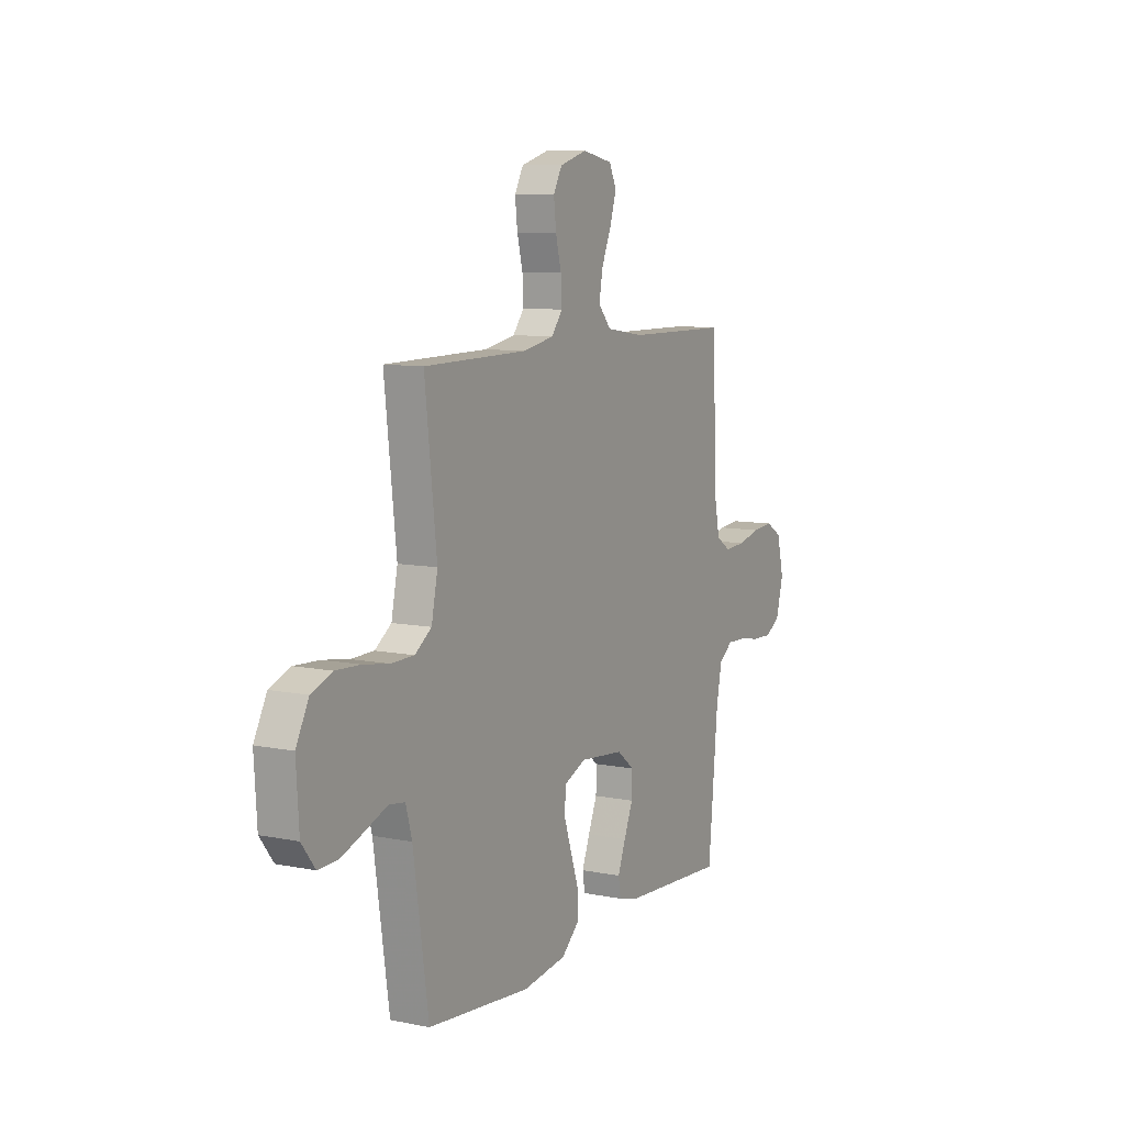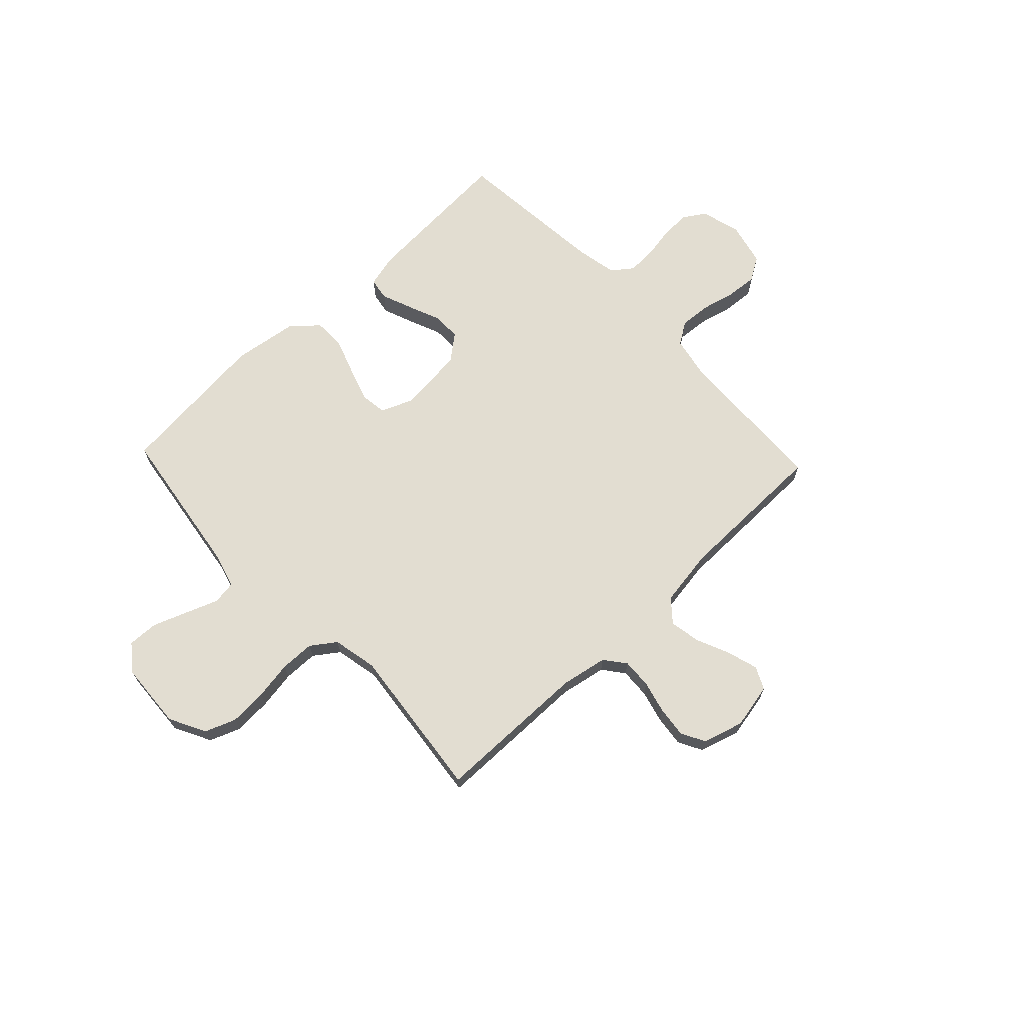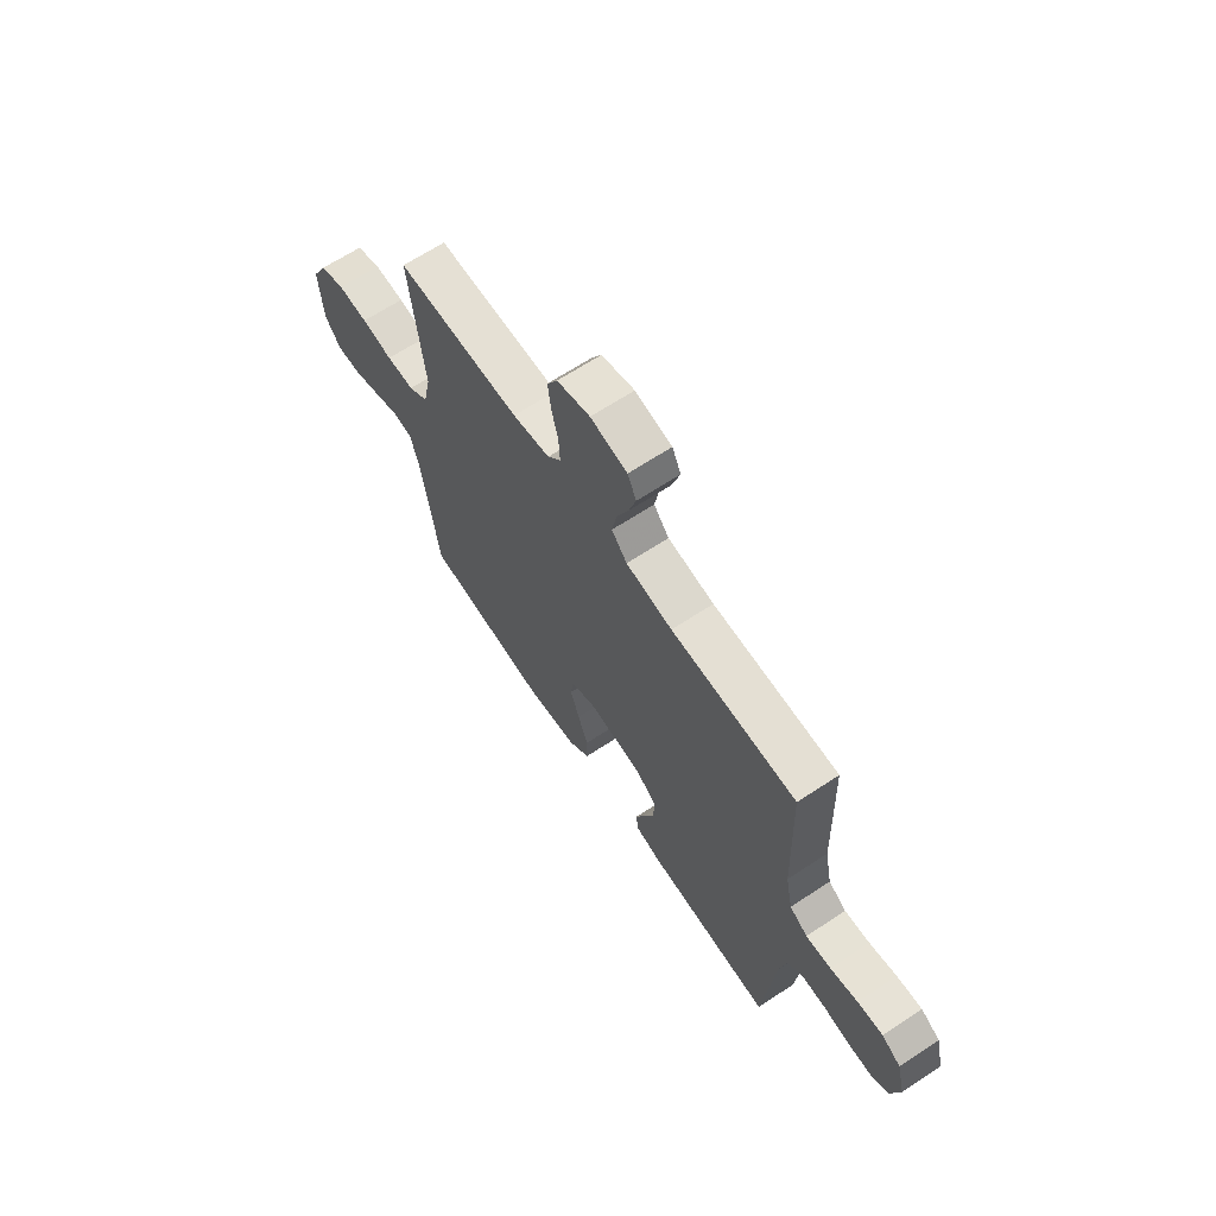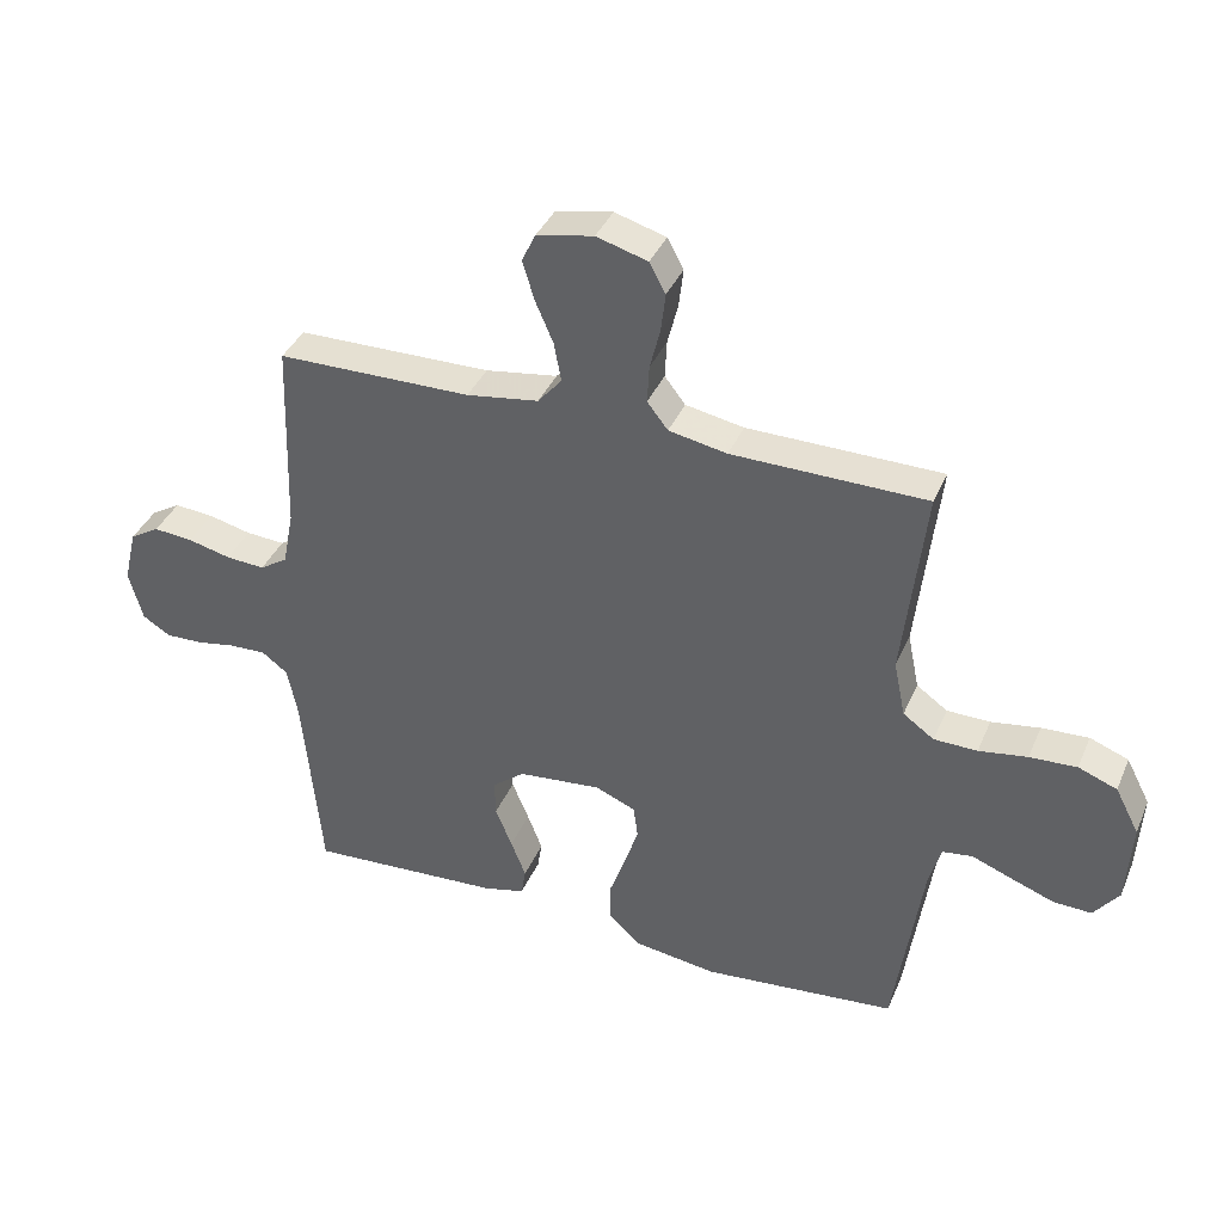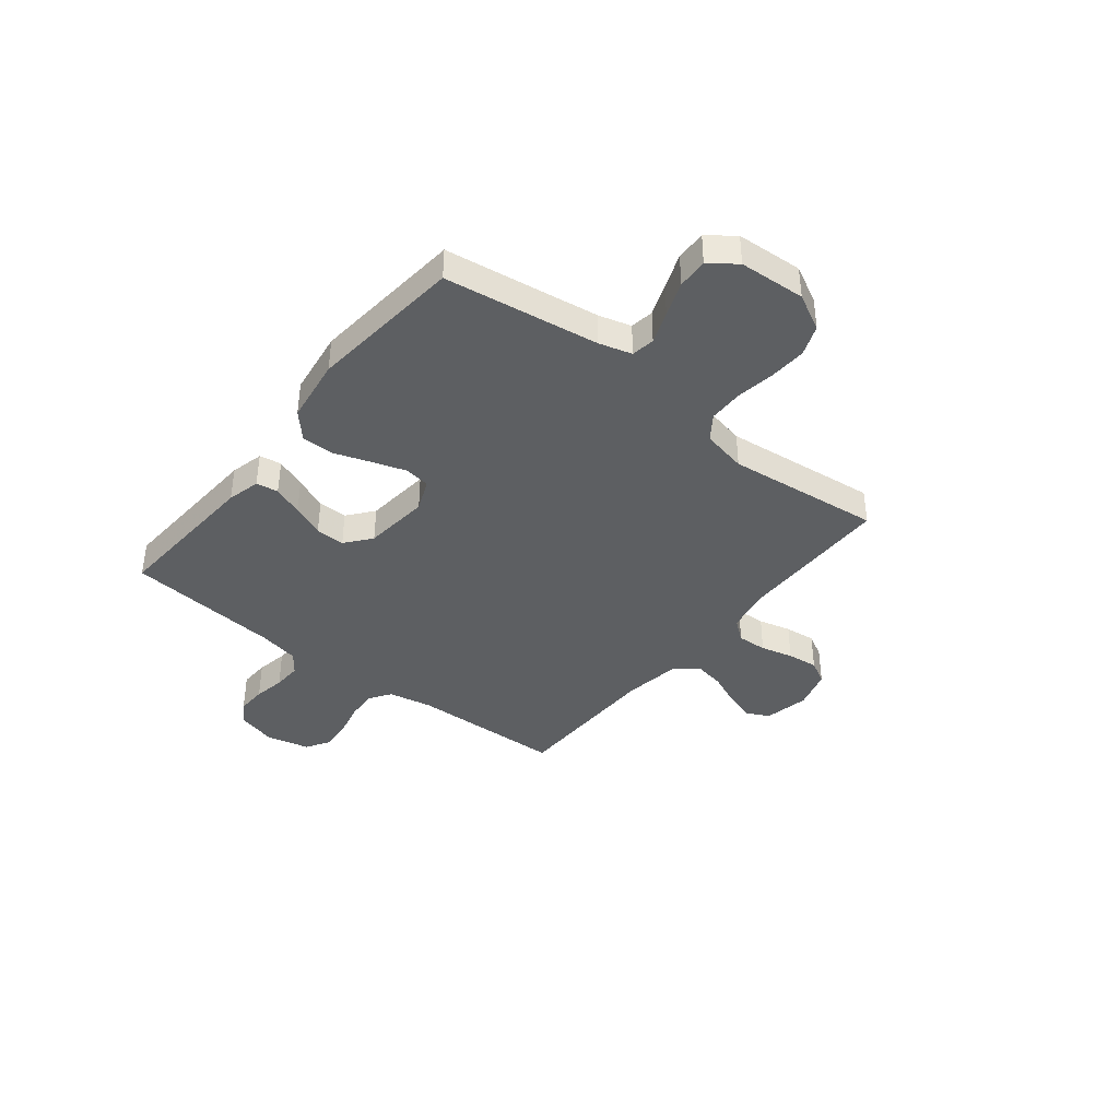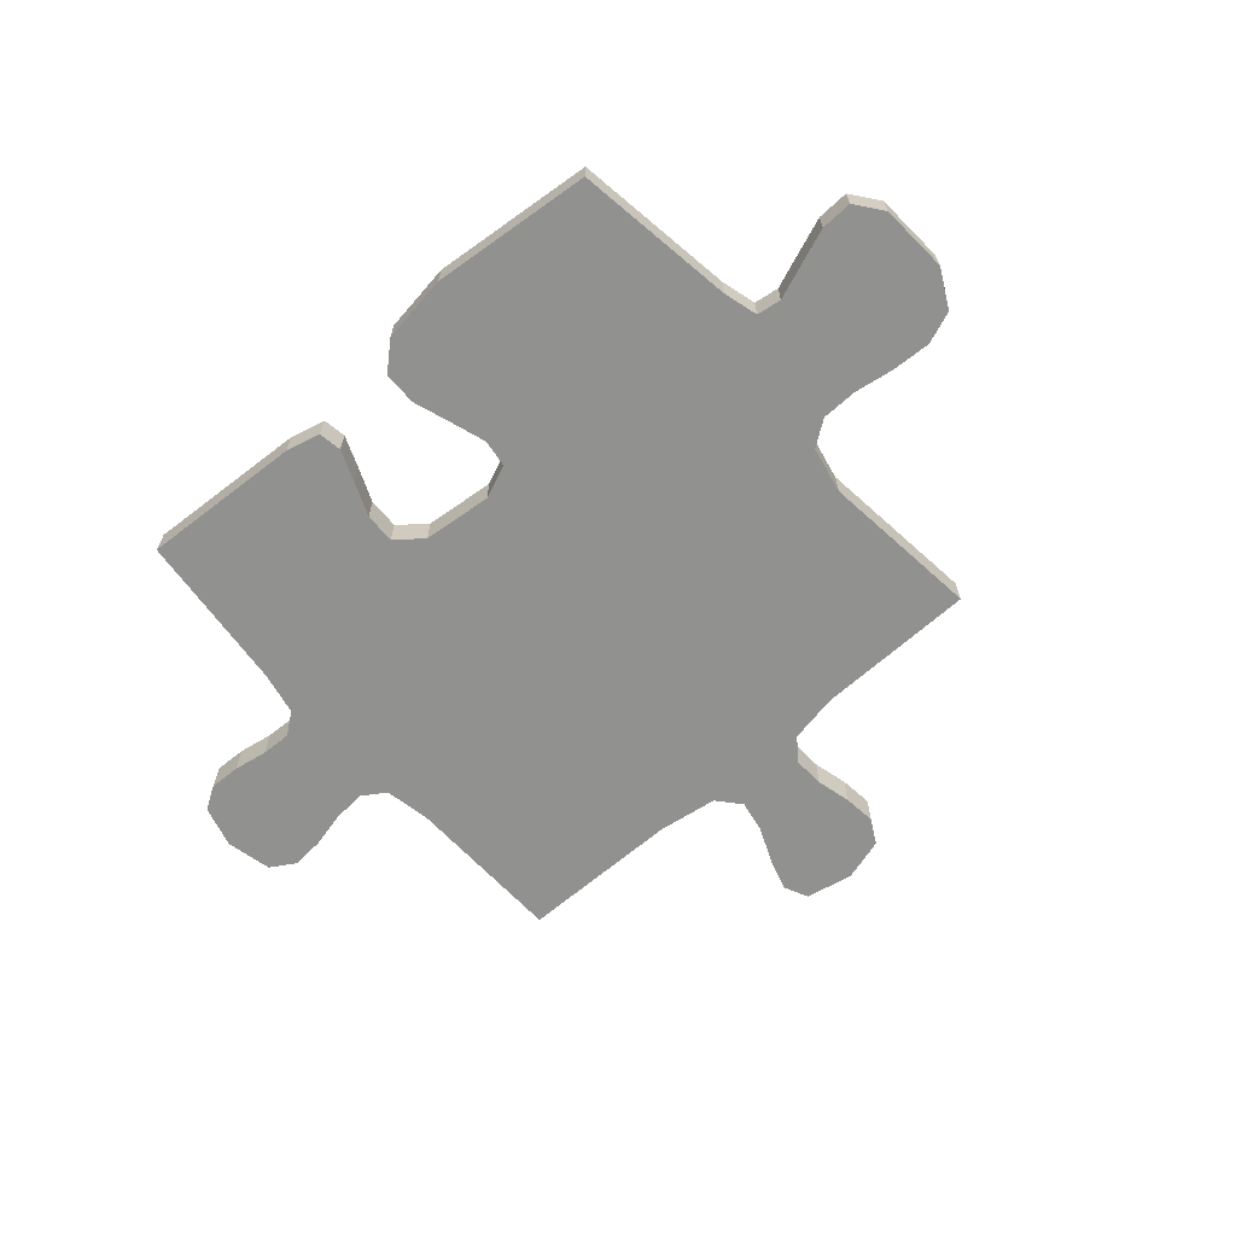
<metadata>
{"format":"obj","ext":"obj","renderer":"f3d","projection":"perspective","resolution":1024,"background":"white","views":[{"elev":9.0,"azim":-61.7,"up":"+Z"},{"elev":68.4,"azim":-43.4,"up":"+Y"},{"elev":65.9,"azim":56.5,"up":"+Z"},{"elev":38.1,"azim":-158.4,"up":"+Z"},{"elev":-39.6,"azim":-128.6,"up":"+Y"},{"elev":-65.9,"azim":-138.8,"up":"+Y"}]}
</metadata>
<code>
v 0.5 0.07 0.5
v 0.51 0.07 0.2
v 0.527 0.07 0.115
v 0.57 0.07 0.087
v 0.63 0.07 0.091
v 0.696 0.07 0.107
v 0.757 0.07 0.112
v 0.803 0.07 0.084
v 0.823 0.07 0
v 0.802 0.07 -0.078
v 0.759 0.07 -0.105
v 0.701 0.07 -0.103
v 0.64 0.07 -0.092
v 0.584 0.07 -0.09
v 0.544 0.07 -0.12
v 0.528 0.07 -0.2
v 0.5 0.07 -0.5
v 0.2 0.07 -0.482
v 0.136 0.07 -0.466
v 0.129 0.07 -0.423
v 0.152 0.07 -0.364
v 0.178 0.07 -0.301
v 0.179 0.07 -0.244
v 0.129 0.07 -0.204
v 0 0.07 -0.191
v -0.062 0.07 -0.217
v -0.069 0.07 -0.268
v -0.047 0.07 -0.334
v -0.023 0.07 -0.403
v -0.023 0.07 -0.466
v -0.073 0.07 -0.511
v -0.2 0.07 -0.529
v -0.5 0.07 -0.5
v -0.544 0.07 -0.2
v -0.562 0.07 -0.136
v -0.608 0.07 -0.129
v -0.671 0.07 -0.153
v -0.738 0.07 -0.178
v -0.797 0.07 -0.18
v -0.836 0.07 -0.129
v -0.844 0.07 0
v -0.807 0.07 0.071
v -0.747 0.07 0.094
v -0.674 0.07 0.09
v -0.599 0.07 0.078
v -0.532 0.07 0.079
v -0.484 0.07 0.113
v -0.466 0.07 0.2
v -0.5 0.07 0.5
v -0.2 0.07 0.503
v -0.11 0.07 0.52
v -0.078 0.07 0.561
v -0.081 0.07 0.619
v -0.097 0.07 0.682
v -0.104 0.07 0.742
v -0.079 0.07 0.788
v 0 0.07 0.811
v 0.088 0.07 0.793
v 0.109 0.07 0.749
v 0.091 0.07 0.689
v 0.063 0.07 0.624
v 0.052 0.07 0.564
v 0.089 0.07 0.521
v 0.2 0.07 0.504
v 0.5 0 0.5
v 0.51 0 0.2
v 0.527 0 0.115
v 0.57 0 0.087
v 0.63 0 0.091
v 0.696 0 0.107
v 0.757 0 0.112
v 0.803 0 0.084
v 0.823 0 0
v 0.802 0 -0.078
v 0.759 0 -0.105
v 0.701 0 -0.103
v 0.64 0 -0.092
v 0.584 0 -0.09
v 0.544 0 -0.12
v 0.528 0 -0.2
v 0.5 0 -0.5
v 0.2 0 -0.482
v 0.136 0 -0.466
v 0.129 0 -0.423
v 0.152 0 -0.364
v 0.178 0 -0.301
v 0.179 0 -0.244
v 0.129 0 -0.204
v 0 0 -0.191
v -0.062 0 -0.217
v -0.069 0 -0.268
v -0.047 0 -0.334
v -0.023 0 -0.403
v -0.023 0 -0.466
v -0.073 0 -0.511
v -0.2 0 -0.529
v -0.5 0 -0.5
v -0.544 0 -0.2
v -0.562 0 -0.136
v -0.608 0 -0.129
v -0.671 0 -0.153
v -0.738 0 -0.178
v -0.797 0 -0.18
v -0.836 0 -0.129
v -0.844 0 0
v -0.807 0 0.071
v -0.747 0 0.094
v -0.674 0 0.09
v -0.599 0 0.078
v -0.532 0 0.079
v -0.484 0 0.113
v -0.466 0 0.2
v -0.5 0 0.5
v -0.2 0 0.503
v -0.11 0 0.52
v -0.078 0 0.561
v -0.081 0 0.619
v -0.097 0 0.682
v -0.104 0 0.742
v -0.079 0 0.788
v 0 0 0.811
v 0.088 0 0.793
v 0.109 0 0.749
v 0.091 0 0.689
v 0.063 0 0.624
v 0.052 0 0.564
v 0.089 0 0.521
v 0.2 0 0.504
f 59 60 61
f 58 59 61
f 57 58 61
f 56 57 61
f 55 56 61
f 54 55 61
f 53 54 61
f 52 53 61 62
f 51 52 62 63
f 48 49 50
f 51 63 64
f 50 51 64
f 48 50 64
f 47 48 64
f 43 44 45
f 42 43 45
f 41 42 45
f 40 41 45
f 39 40 45
f 38 39 45
f 37 38 45
f 36 37 45
f 35 36 45 46
f 64 1 2
f 47 64 2
f 46 47 2
f 35 46 2
f 34 35 2
f 32 33 34
f 31 32 34
f 30 31 34
f 29 30 34
f 28 29 34
f 20 21 22
f 19 20 22
f 18 19 22
f 17 18 22
f 16 17 22
f 15 16 22 23
f 14 15 23 24
f 11 12 13
f 10 11 13
f 9 10 13
f 8 9 13
f 7 8 13
f 6 7 13
f 5 6 13
f 4 5 13 14
f 14 24 25
f 4 14 25
f 3 4 25
f 27 28 34
f 26 27 34
f 25 26 34
f 3 25 34
f 2 3 34
f 125 124 123
f 125 123 122
f 125 122 121
f 125 121 120
f 125 120 119
f 125 119 118
f 125 118 117
f 126 125 117 116
f 127 126 116 115
f 114 113 112
f 128 127 115
f 128 115 114
f 128 114 112
f 128 112 111
f 109 108 107
f 109 107 106
f 109 106 105
f 109 105 104
f 109 104 103
f 109 103 102
f 109 102 101
f 109 101 100
f 110 109 100 99
f 66 65 128
f 66 128 111
f 66 111 110
f 66 110 99
f 66 99 98
f 98 97 96
f 98 96 95
f 98 95 94
f 98 94 93
f 98 93 92
f 86 85 84
f 86 84 83
f 86 83 82
f 86 82 81
f 86 81 80
f 87 86 80 79
f 88 87 79 78
f 77 76 75
f 77 75 74
f 77 74 73
f 77 73 72
f 77 72 71
f 77 71 70
f 77 70 69
f 78 77 69 68
f 89 88 78
f 89 78 68
f 89 68 67
f 98 92 91
f 98 91 90
f 98 90 89
f 98 89 67
f 98 67 66
f 1 65 66 2
f 2 66 67 3
f 3 67 68 4
f 4 68 69 5
f 5 69 70 6
f 6 70 71 7
f 7 71 72 8
f 8 72 73 9
f 9 73 74 10
f 10 74 75 11
f 11 75 76 12
f 12 76 77 13
f 13 77 78 14
f 14 78 79 15
f 15 79 80 16
f 16 80 81 17
f 17 81 82 18
f 18 82 83 19
f 19 83 84 20
f 20 84 85 21
f 21 85 86 22
f 22 86 87 23
f 23 87 88 24
f 24 88 89 25
f 25 89 90 26
f 26 90 91 27
f 27 91 92 28
f 28 92 93 29
f 29 93 94 30
f 30 94 95 31
f 31 95 96 32
f 32 96 97 33
f 33 97 98 34
f 34 98 99 35
f 35 99 100 36
f 36 100 101 37
f 37 101 102 38
f 38 102 103 39
f 39 103 104 40
f 40 104 105 41
f 41 105 106 42
f 42 106 107 43
f 43 107 108 44
f 44 108 109 45
f 45 109 110 46
f 46 110 111 47
f 47 111 112 48
f 48 112 113 49
f 49 113 114 50
f 50 114 115 51
f 51 115 116 52
f 52 116 117 53
f 53 117 118 54
f 54 118 119 55
f 55 119 120 56
f 56 120 121 57
f 57 121 122 58
f 58 122 123 59
f 59 123 124 60
f 60 124 125 61
f 61 125 126 62
f 62 126 127 63
f 63 127 128 64
f 64 128 65 1

</code>
